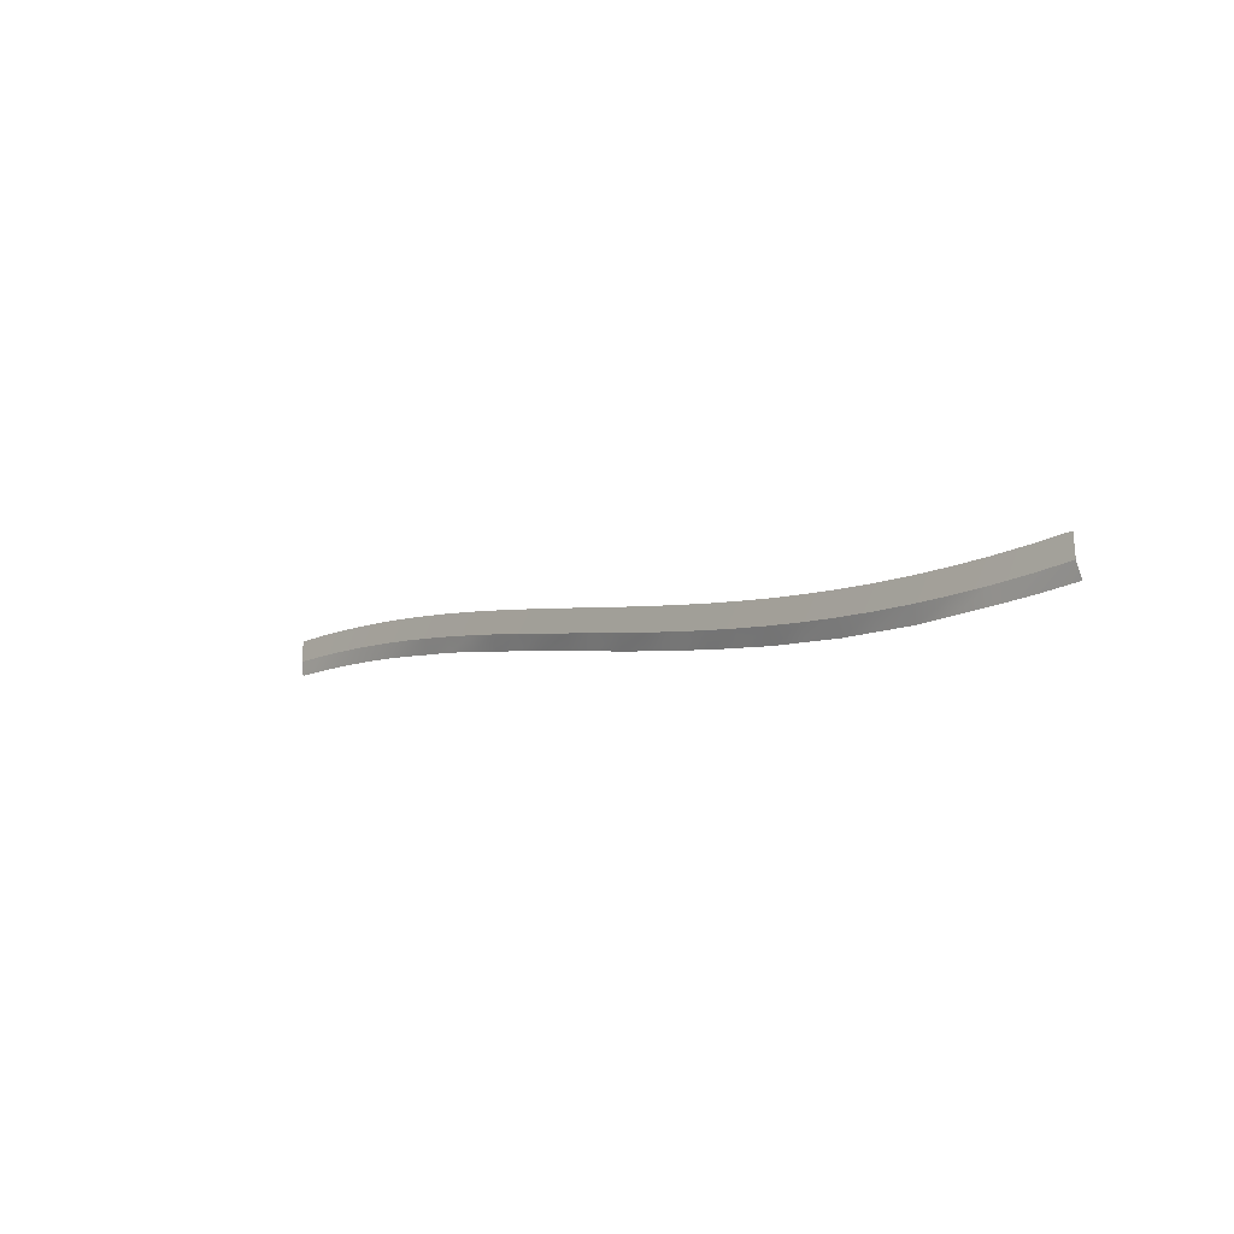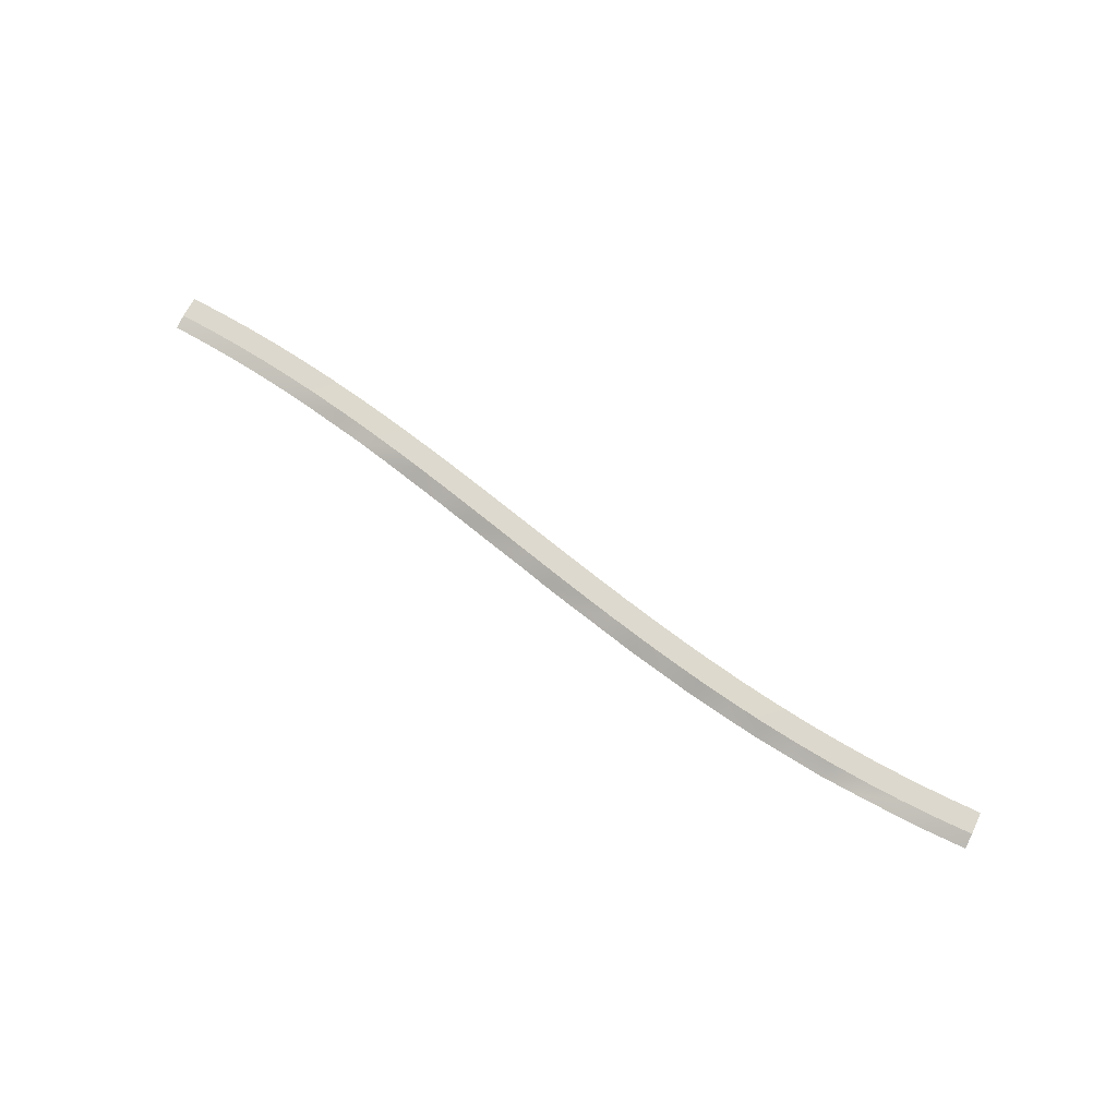
<metadata>
{"format":"obj","ext":"obj","renderer":"f3d","projection":"perspective","resolution":1024,"background":"white","views":[{"elev":-18.9,"azim":-135.1,"up":"+Z"},{"elev":72.7,"azim":-153.7,"up":"+Y"}]}
</metadata>
<code>
g SCutR36
v -447.8 0.07519 844.8
v -447.8 0.07519 844.8
v -447.7 0.07519 841.7
v -447.7 0.07519 841.7
v -447.7 0.07519 841.7
v -447.7 0.07519 841.7
v -447.6 -0.3341 839.7
v -447.6 -0.3341 839.7
v -452.7 0.1655 844.6
v -452.7 0.1655 844.6
v -452.5 0.1655 841.4
v -452.5 0.1655 841.4
v -452.5 0.1655 841.4
v -452.5 0.1655 841.4
v -452.4 -0.3341 839.4
v -452.4 -0.3341 839.4
v -457.7 0.2749 844.2
v -457.7 0.2749 844.2
v -457.4 0.2749 841
v -457.4 0.2749 841
v -457.4 0.2749 841
v -457.4 0.2749 841
v -457.2 -0.3051 839
v -457.2 -0.3051 839
v -462.6 0.3994 843.7
v -462.6 0.3994 843.7
v -462.2 0.3994 840.5
v -462.2 0.3994 840.5
v -462.2 0.3994 840.5
v -462.2 0.3994 840.5
v -462 -0.2432 838.5
v -462 -0.2432 838.5
v -467.5 0.5416 843.1
v -467.5 0.5416 843.1
v -467.1 0.5416 839.9
v -467.1 0.5416 839.9
v -467.1 0.5416 839.9
v -467.1 0.5416 839.9
v -466.8 -0.1391 837.8
v -466.8 -0.1391 837.8
v -472.4 0.6973 842.3
v -472.4 0.6973 842.3
v -471.9 0.6973 839.2
v -471.9 0.6973 839.2
v -471.9 0.6973 839.2
v -471.9 0.6973 839.2
v -471.6 -0.1017 837.1
v -471.6 -0.1017 837.1
v -477.3 0.8694 841.5
v -477.3 0.8694 841.5
v -476.8 0.8694 838.3
v -476.8 0.8694 838.3
v -476.8 0.8694 838.3
v -476.8 0.8694 838.3
v -476.4 -0.1017 836.3
v -476.4 -0.1017 836.3
v -482.2 1.053 840.6
v -482.2 1.053 840.6
v -481.6 1.053 837.4
v -481.6 1.053 837.4
v -481.6 1.053 837.4
v -481.6 1.053 837.4
v -481.2 0.2829 835.4
v -481.2 0.2829 835.4
v -487.1 1.251 839.6
v -487.1 1.251 839.6
v -486.4 1.251 836.4
v -486.4 1.251 836.4
v -486.4 1.251 836.4
v -486.4 1.251 836.4
v -486 0.2829 834.4
v -486 0.2829 834.4
v -492 1.459 838.6
v -492 1.459 838.6
v -491.3 1.459 835.4
v -491.3 1.459 835.4
v -491.3 1.459 835.4
v -491.3 1.459 835.4
v -490.8 0.2829 833.4
v -490.8 0.2829 833.4
v -496.9 1.674 837.5
v -496.9 1.674 837.5
v -496.1 1.674 834.3
v -496.1 1.674 834.3
v -496.1 1.674 834.3
v -496.1 1.674 834.3
v -495.7 0.6551 832.2
v -495.7 0.6551 832.2
v -501.7 1.895 836.3
v -501.7 1.895 836.3
v -501 1.895 833.1
v -501 1.895 833.1
v -501 1.895 833.1
v -501 1.895 833.1
v -500.5 0.6551 831.1
v -500.5 0.6551 831.1
v -506.7 2.126 835.1
v -506.7 2.126 835.1
v -505.9 2.126 831.9
v -505.9 2.126 831.9
v -505.9 2.126 831.9
v -505.9 2.126 831.9
v -505.4 0.9451 829.9
v -505.4 0.9451 829.9
v -511.6 2.361 833.9
v -511.6 2.361 833.9
v -510.8 2.361 830.7
v -510.8 2.361 830.7
v -510.8 2.361 830.7
v -510.8 2.361 830.7
v -510.4 1.343 828.7
v -510.4 1.343 828.7
v -516.6 2.597 832.7
v -516.6 2.597 832.7
v -515.8 2.597 829.5
v -515.8 2.597 829.5
v -515.8 2.597 829.5
v -515.8 2.597 829.5
v -515.3 1.343 827.5
v -515.3 1.343 827.5
v -521.6 2.833 831.6
v -521.6 2.833 831.6
v -520.8 2.833 828.3
v -520.8 2.833 828.3
v -520.8 2.833 828.3
v -520.8 2.833 828.3
v -520.4 1.694 826.3
v -520.4 1.694 826.3
v -526.6 3.068 830.4
v -526.6 3.068 830.4
v -525.9 3.068 827.2
v -525.9 3.068 827.2
v -525.9 3.068 827.2
v -525.9 3.068 827.2
v -525.4 2.064 825.2
v -525.4 2.064 825.2
v -531.6 3.294 829.3
v -531.6 3.294 829.3
v -530.9 3.294 826.1
v -530.9 3.294 826.1
v -530.9 3.294 826.1
v -530.9 3.294 826.1
v -530.5 2.064 824.1
v -530.5 2.064 824.1
v -536.6 3.516 828.3
v -536.6 3.516 828.3
v -535.9 3.516 825.1
v -535.9 3.516 825.1
v -535.9 3.516 825.1
v -535.9 3.516 825.1
v -535.5 2.448 823.1
v -535.5 2.448 823.1
v -541.6 3.731 827.4
v -541.6 3.731 827.4
v -541 3.731 824.2
v -541 3.731 824.2
v -541 3.731 824.2
v -541 3.731 824.2
v -540.7 2.448 822.1
v -540.7 2.448 822.1
v -546.7 3.94 826.5
v -546.7 3.94 826.5
v -546.2 3.94 823.3
v -546.2 3.94 823.3
v -546.2 3.94 823.3
v -546.2 3.94 823.3
v -545.9 2.931 821.3
v -545.9 2.931 821.3
v -551.8 4.135 825.8
v -551.8 4.135 825.8
v -551.4 4.135 822.6
v -551.4 4.135 822.6
v -551.4 4.135 822.6
v -551.4 4.135 822.6
v -551.1 2.931 820.5
v -551.1 2.931 820.5
v -557 4.32 825.2
v -557 4.32 825.2
v -556.6 4.32 821.9
v -556.6 4.32 821.9
v -556.6 4.32 821.9
v -556.6 4.32 821.9
v -556.4 3.406 819.9
v -556.4 3.406 819.9
v -562.1 4.489 824.7
v -562.1 4.489 824.7
v -561.8 4.489 821.4
v -561.8 4.489 821.4
v -561.8 4.489 821.4
v -561.8 4.489 821.4
v -561.7 3.406 819.4
v -561.7 3.406 819.4
v -567.3 4.647 824.3
v -567.3 4.647 824.3
v -567.2 4.647 821.1
v -567.2 4.647 821.1
v -567.2 4.647 821.1
v -567.2 4.647 821.1
v -567 4.009 819
v -567 4.009 819
v -572.5 4.788 824
v -572.5 4.788 824
v -572.4 4.788 820.9
v -572.4 4.788 820.9
v -572.4 4.788 820.9
v -572.4 4.788 820.9
v -572.4 4.158 818.8
v -572.4 4.158 818.8
v -577.7 4.912 824
v -577.7 4.912 824
v -577.7 4.912 820.8
v -577.7 4.912 820.8
v -577.7 4.912 820.8
v -577.7 4.912 820.8
v -577.7 4.158 818.7
v -577.7 4.158 818.7
v -582.9 5.022 824
v -582.9 5.022 824
v -583 5.022 820.9
v -583 5.022 820.9
v -583 5.022 820.9
v -583 5.022 820.9
v -583.1 4.158 818.8
v -583.1 4.158 818.8
f 9 1 3
f 11 9 3
f 13 5 7
f 15 13 7
f 17 9 11
f 19 17 11
f 21 13 15
f 23 21 15
f 25 17 19
f 27 25 19
f 29 21 23
f 31 29 23
f 33 25 27
f 35 33 27
f 37 29 31
f 39 37 31
f 41 33 35
f 43 41 35
f 45 37 39
f 47 45 39
f 49 41 43
f 51 49 43
f 53 45 47
f 55 53 47
f 57 49 51
f 59 57 51
f 61 53 55
f 63 61 55
f 65 57 59
f 67 65 59
f 69 61 63
f 71 69 63
f 73 65 67
f 75 73 67
f 77 69 71
f 79 77 71
f 81 73 75
f 83 81 75
f 85 77 79
f 87 85 79
f 89 81 83
f 91 89 83
f 93 85 87
f 95 93 87
f 97 89 91
f 99 97 91
f 101 93 95
f 103 101 95
f 105 97 99
f 107 105 99
f 109 101 103
f 111 109 103
f 113 105 107
f 115 113 107
f 117 109 111
f 119 117 111
f 121 113 115
f 123 121 115
f 125 117 119
f 127 125 119
f 129 121 123
f 131 129 123
f 133 125 127
f 135 133 127
f 137 129 131
f 139 137 131
f 141 133 135
f 143 141 135
f 145 137 139
f 147 145 139
f 149 141 143
f 151 149 143
f 153 145 147
f 155 153 147
f 157 149 151
f 159 157 151
f 161 153 155
f 163 161 155
f 165 157 159
f 167 165 159
f 169 161 163
f 171 169 163
f 173 165 167
f 175 173 167
f 177 169 171
f 179 177 171
f 181 173 175
f 183 181 175
f 185 177 179
f 187 185 179
f 189 181 183
f 191 189 183
f 193 185 187
f 195 193 187
f 197 189 191
f 199 197 191
f 201 193 195
f 203 201 195
f 205 197 199
f 207 205 199
f 209 201 203
f 211 209 203
f 213 205 207
f 215 213 207
f 217 209 211
f 219 217 211
f 221 213 215
f 223 221 215

</code>
